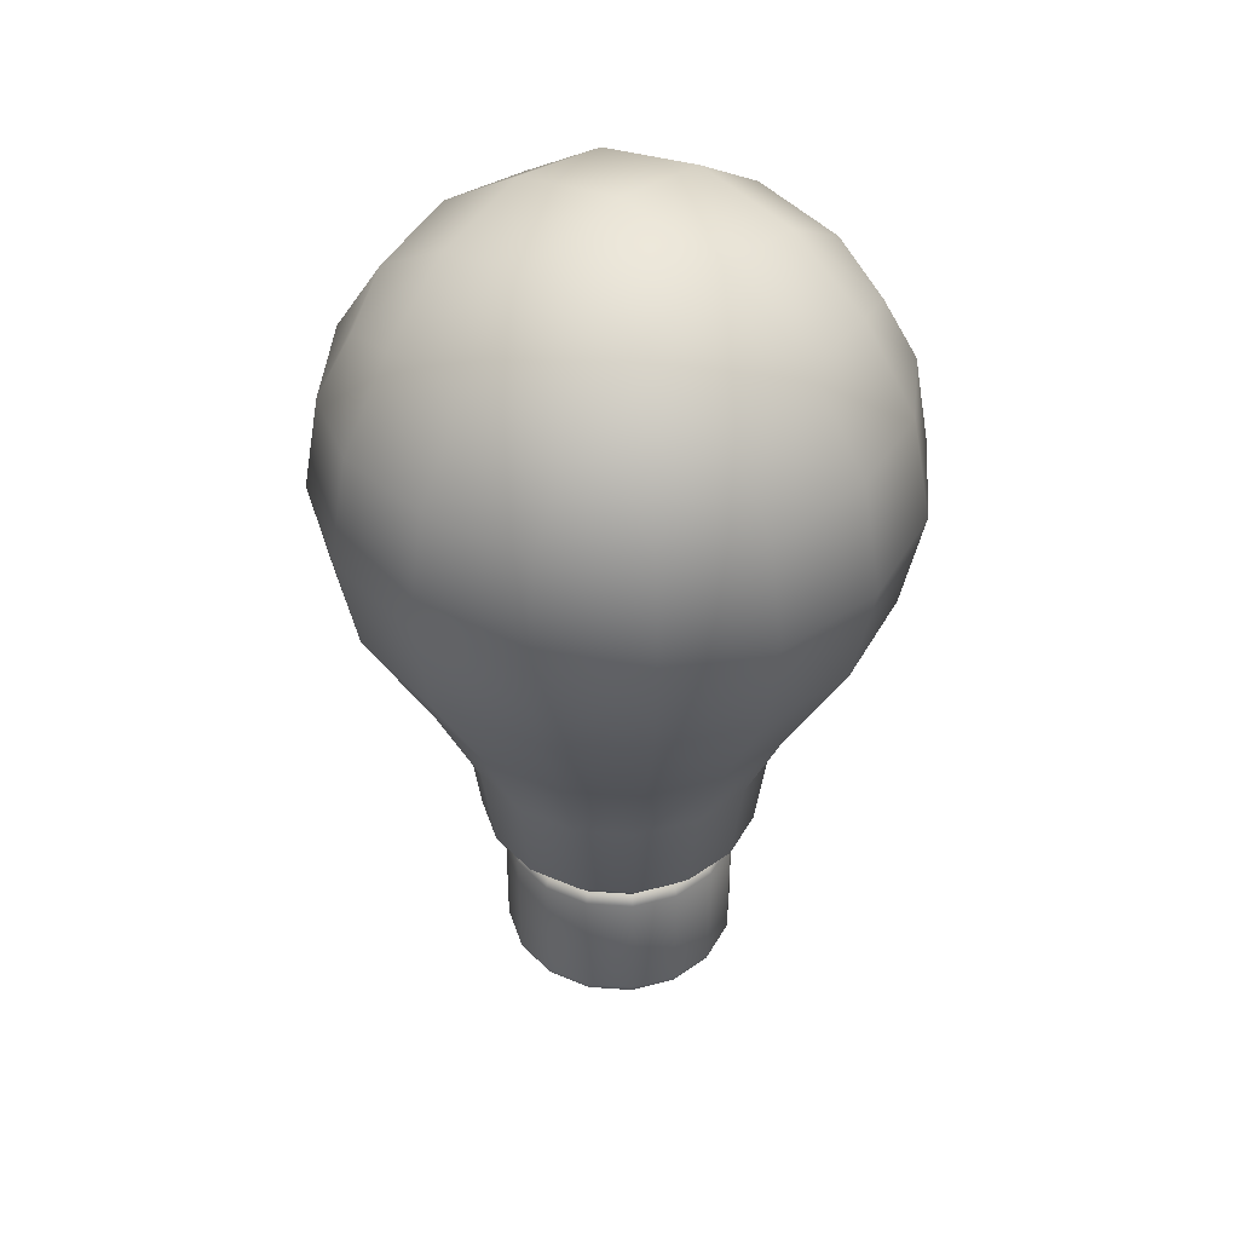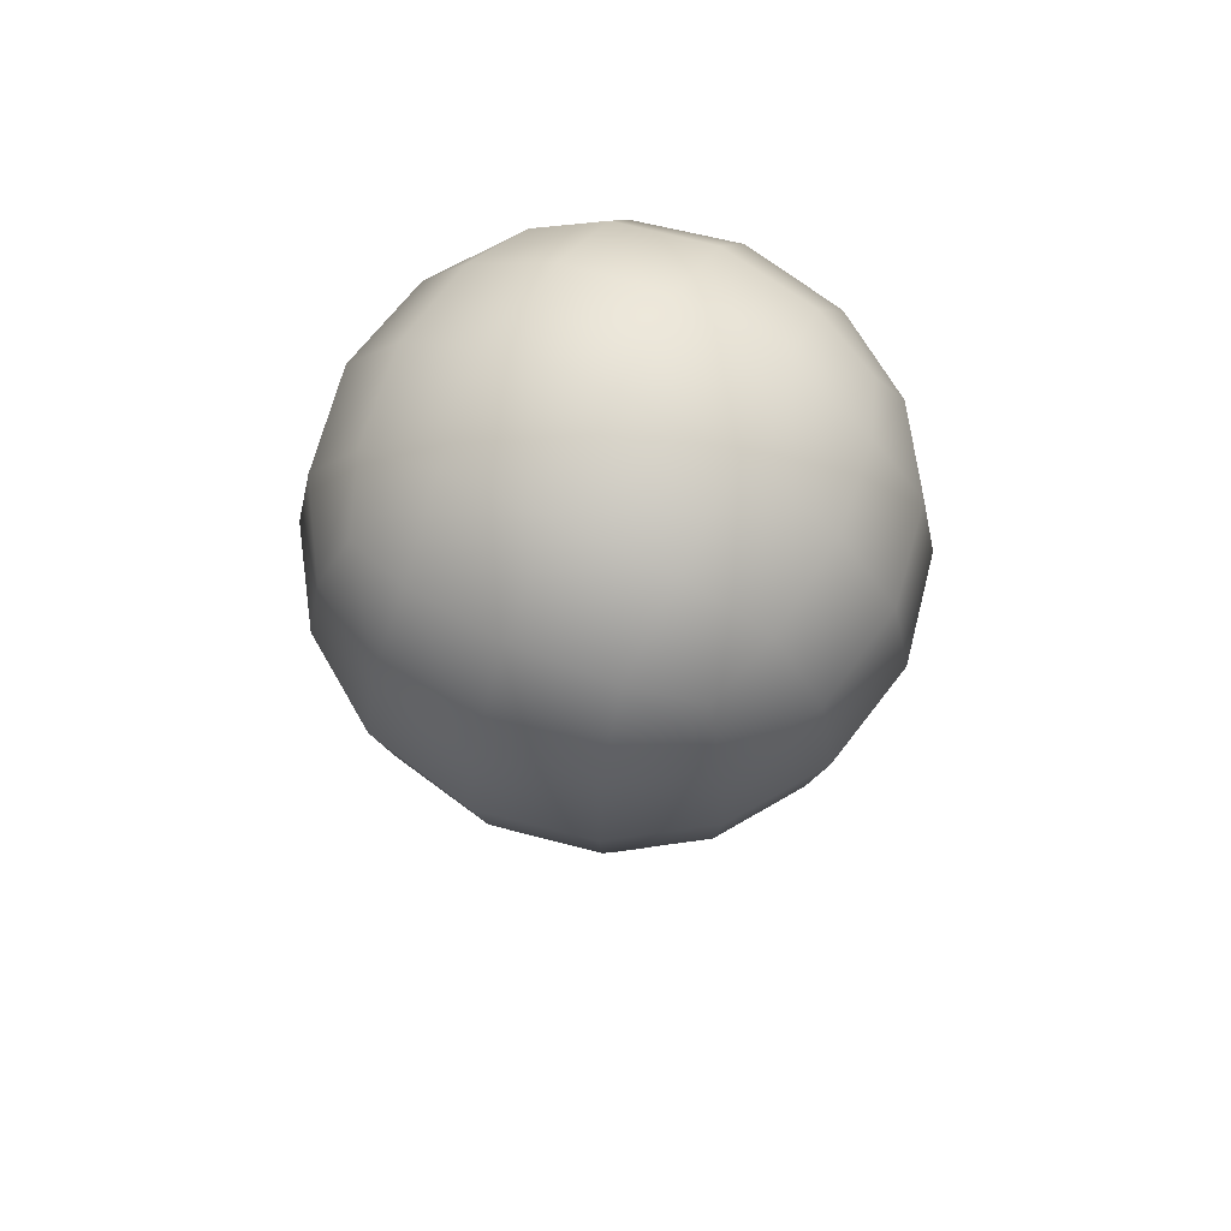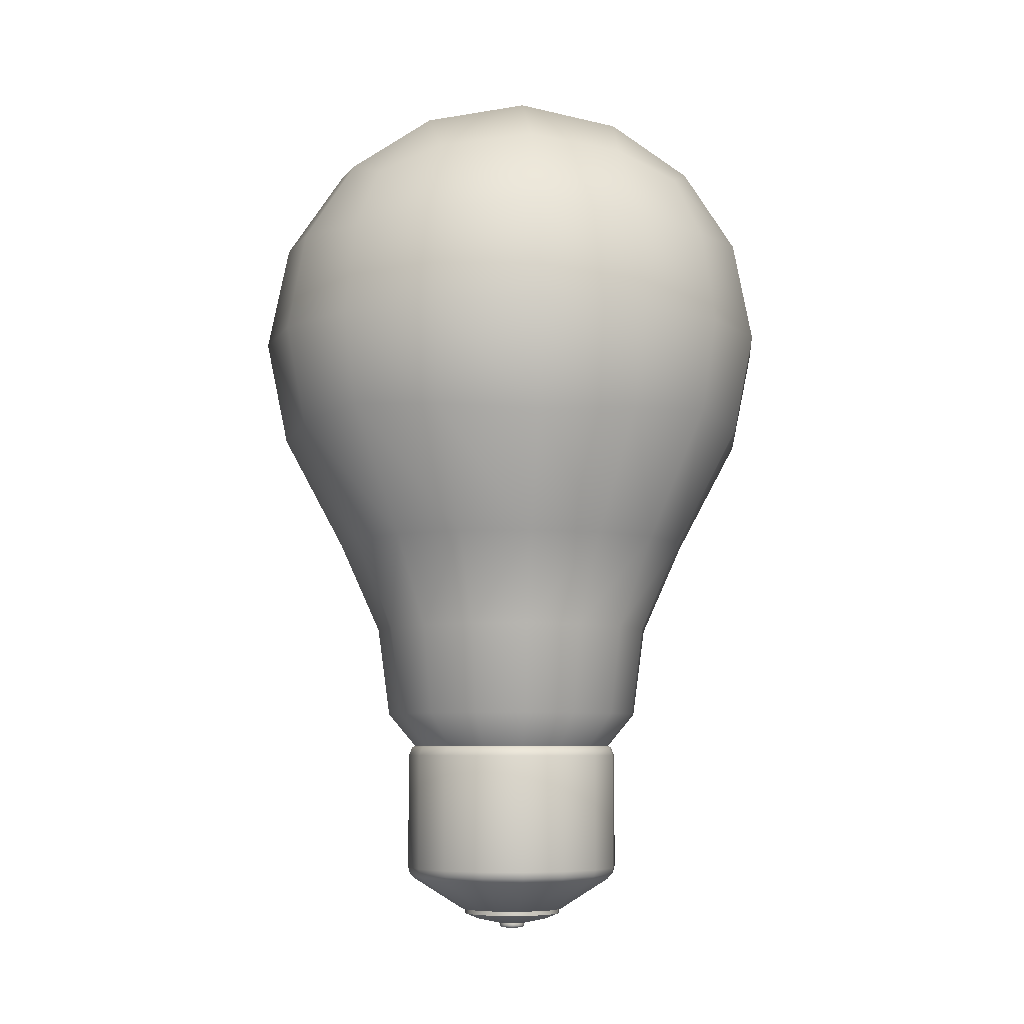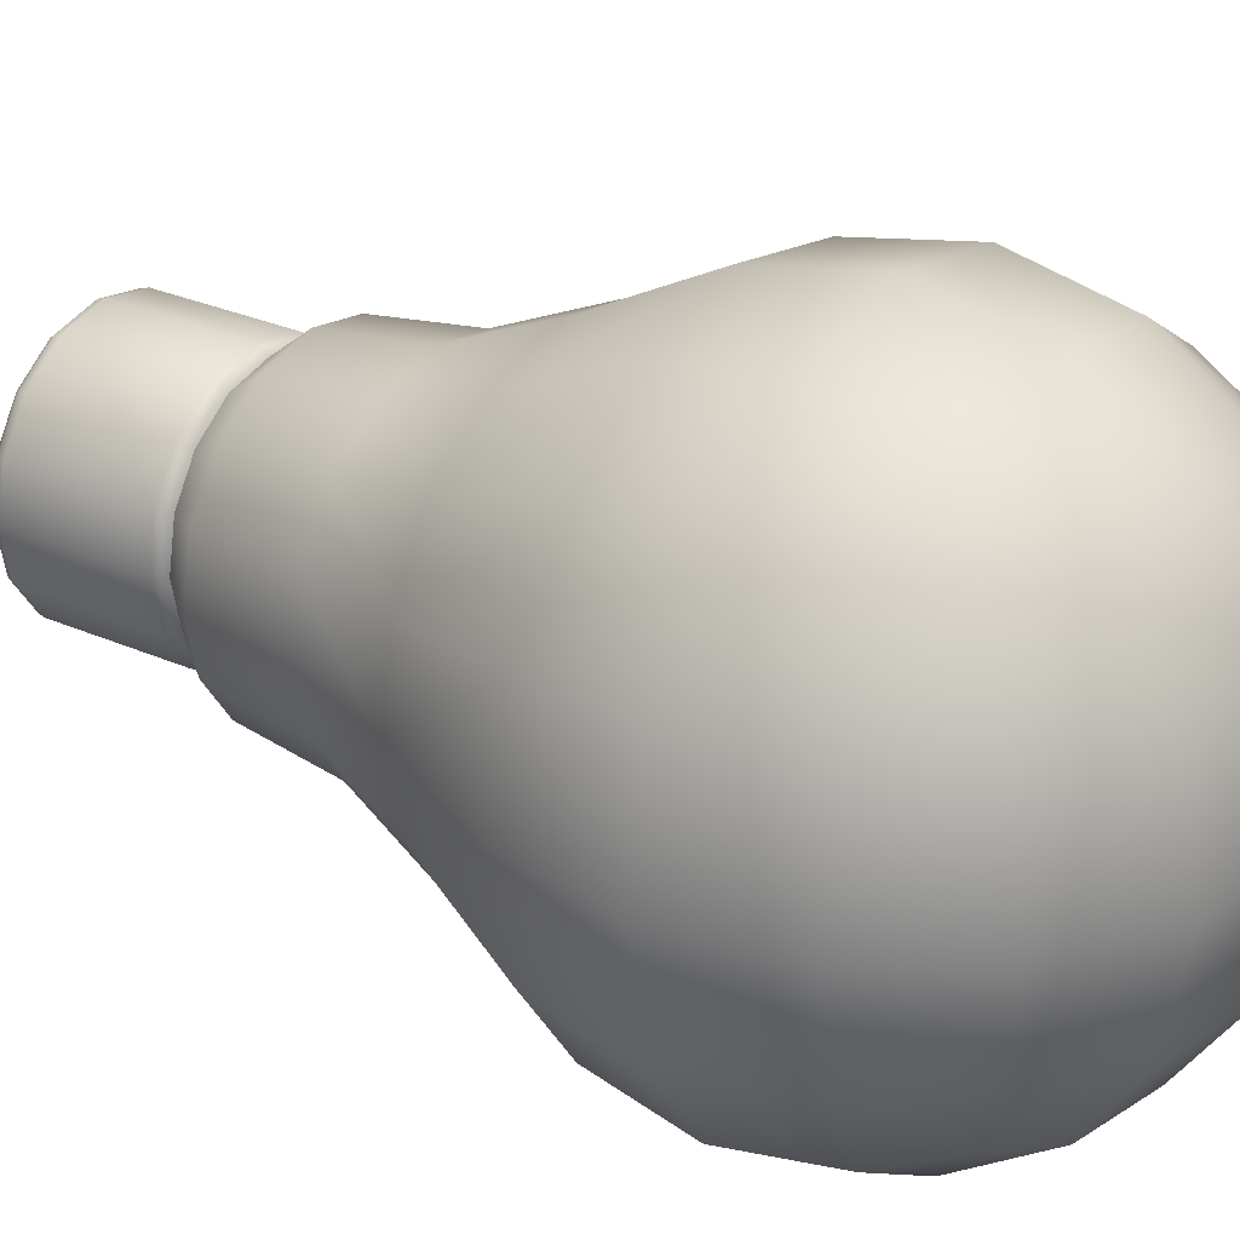
<metadata>
{"format":"obj","ext":"obj","renderer":"f3d","projection":"perspective","resolution":1024,"background":"white","views":[{"elev":42.1,"azim":-141.4,"up":"+Y"},{"elev":68.1,"azim":-154.0,"up":"+Y"},{"elev":-6.6,"azim":173.9,"up":"+Y"},{"elev":29.3,"azim":123.2,"up":"+Z"}]}
</metadata>
<code>
o #LMP0003_Light_Bulb_Low_Poly
v -0.00273 0.002783 -0.006591
v -0.005044 0.002783 -0.005044
v -0.006591 0.002783 -0.00273
v -0.007134 0.002783 -0
v -0.006591 0.002783 0.00273
v -0.005044 0.002783 0.005044
v -0.00273 0.002783 0.006591
v -0 0.002783 0.007134
v 0.00273 0.002783 0.006591
v 0.005044 0.002783 0.005044
v 0.006591 0.002783 0.00273
v 0.007134 0.002783 0
v 0.006591 0.002783 -0.00273
v 0.005044 0.002783 -0.005044
v 0.00273 0.002783 -0.006591
v -0 0.002783 -0.007134
v 0 0.02736 -0.01386
v -0 0.02559 -0.01566
v -0 0.02684 -0.01514
v 0.005306 0.02736 -0.01281
v 0.005995 0.02559 -0.01447
v 0.005793 0.02684 -0.01398
v 0.009804 0.02736 -0.009804
v 0.01108 0.02559 -0.01108
v 0.0107 0.02684 -0.0107
v 0.01281 0.02736 -0.005306
v 0.01447 0.02559 -0.005995
v 0.01398 0.02684 -0.005793
v 0.01386 0.02736 0
v 0.01566 0.02559 0
v 0.01514 0.02684 0
v 0.01281 0.02736 0.005306
v 0.01447 0.02559 0.005995
v 0.01398 0.02684 0.005793
v 0.009804 0.02736 0.009804
v 0.01108 0.02559 0.01108
v 0.0107 0.02684 0.0107
v 0.005306 0.02736 0.01281
v 0.005995 0.02559 0.01447
v 0.005793 0.02684 0.01398
v -0 0.02736 0.01386
v -0 0.02559 0.01566
v -0 0.02684 0.01514
v -0.005306 0.02736 0.01281
v -0.005995 0.02559 0.01447
v -0.005793 0.02684 0.01398
v -0.009804 0.02736 0.009804
v -0.01108 0.02559 0.01108
v -0.0107 0.02684 0.0107
v -0.01281 0.02736 0.005306
v -0.01447 0.02559 0.005995
v -0.01398 0.02684 0.005793
v -0.01386 0.02736 -0
v -0.01566 0.02559 -0
v -0.01514 0.02684 -0
v -0.01281 0.02736 -0.005306
v -0.01447 0.02559 -0.005995
v -0.01398 0.02684 -0.005793
v -0.009804 0.02736 -0.009804
v -0.01108 0.02559 -0.01108
v -0.0107 0.02684 -0.0107
v -0.005306 0.02736 -0.01281
v -0.005995 0.02559 -0.01447
v -0.005793 0.02684 -0.01398
v -0.002867 0.002783 -0.006922
v -0 0.002783 -0.007492
v -0.005297 0.002783 -0.005297
v -0.006922 0.002783 -0.002867
v -0.007492 0.002783 -0
v -0.006922 0.002783 0.002867
v -0.005297 0.002783 0.005297
v -0.002867 0.002783 0.006922
v -0 0.002783 0.007492
v 0.002867 0.002783 0.006922
v 0.005297 0.002783 0.005297
v 0.006922 0.002783 0.002867
v 0.007492 0.002783 0
v 0.006922 0.002783 -0.002867
v 0.005297 0.002783 -0.005297
v 0.002867 0.002783 -0.006922
v -0.00273 0.002136 -0.006591
v -0.005044 0.002136 -0.005044
v -0.006591 0.002136 -0.00273
v -0.007134 0.002136 -0
v -0.006591 0.002136 0.00273
v -0.005044 0.002136 0.005044
v -0.00273 0.002136 0.006591
v -0 0.002136 0.007134
v 0.00273 0.002136 0.006591
v 0.005044 0.002136 0.005044
v 0.006591 0.002136 0.00273
v 0.007134 0.002136 0
v 0.006591 0.002136 -0.00273
v 0.005044 0.002136 -0.005044
v 0.00273 0.002136 -0.006591
v -0 0.002136 -0.007134
v -0.000698 0.000641 -0.001685
v -0.00129 0.000641 -0.00129
v -0.001685 0.000641 -0.000698
v -0.001824 0.000641 -0
v -0.001685 0.000641 0.000698
v -0.00129 0.000641 0.00129
v -0.000698 0.000641 0.001685
v -0 0.000641 0.001824
v 0.000698 0.000641 0.001685
v 0.00129 0.000641 0.00129
v 0.001685 0.000641 0.000698
v 0.001824 0.000641 0
v 0.001685 0.000641 -0.000698
v 0.00129 0.000641 -0.00129
v 0.000698 0.000641 -0.001685
v -0 0.000641 -0.001824
v -0.000387 9e-06 -0.000934
v -0.000698 0.000251 -0.001685
v -0.000715 9e-06 -0.000715
v -0.00129 0.000251 -0.00129
v -0.000934 9e-06 -0.000387
v -0.001685 0.000251 -0.000698
v -0.001011 9e-06 0
v -0.001824 0.000251 -0
v -0.000934 9e-06 0.000387
v -0.001685 0.000251 0.000698
v -0.000715 9e-06 0.000715
v -0.00129 0.000251 0.00129
v -0.000387 9e-06 0.000934
v -0.000698 0.000251 0.001685
v -0 9e-06 0.001011
v -0 0.000251 0.001824
v 0.000387 9e-06 0.000934
v 0.000698 0.000251 0.001685
v 0.000715 9e-06 0.000715
v 0.00129 0.000251 0.00129
v 0.000934 9e-06 0.000387
v 0.001685 0.000251 0.000698
v 0.001011 9e-06 0
v 0.001824 0.000251 0
v 0.000934 9e-06 -0.000387
v 0.001685 0.000251 -0.000698
v 0.000715 9e-06 -0.000715
v 0.00129 0.000251 -0.00129
v 0.000387 9e-06 -0.000934
v 0.000698 0.000251 -0.001685
v -0 0.000251 -0.001824
v -0 9e-06 -0.001011
v 0.003787 0.001389 -0.003787
v 0.00205 0.001389 -0.004948
v -0.00205 0.001389 0.004948
v -0 0.001389 0.005356
v -0 0.001389 -0.005356
v -0.00205 0.001389 -0.004948
v 0.00205 0.001389 0.004948
v -0.003787 0.001389 -0.003787
v 0.003787 0.001389 0.003787
v -0.004948 0.001389 -0.00205
v 0.004948 0.001389 0.00205
v -0.005356 0.001389 -0
v 0.005356 0.001389 0
v -0.004948 0.001389 0.00205
v 0.004948 0.001389 -0.00205
v -0.003787 0.001389 0.003787
v -0 0.007379 -0.01478
v -0 0.008962 -0.01566
v -0 0.008073 -0.01541
v 0.005995 0.008962 -0.01447
v 0.005657 0.007379 -0.01366
v 0.005896 0.008073 -0.01423
v 0.01108 0.008962 -0.01108
v 0.01045 0.007379 -0.01045
v 0.01089 0.008073 -0.01089
v 0.01447 0.008962 -0.005995
v 0.01366 0.007379 -0.005657
v 0.01423 0.008073 -0.005896
v 0.01566 0.008962 0
v 0.01478 0.007379 0
v 0.01541 0.008073 0
v 0.01447 0.008962 0.005995
v 0.01366 0.007379 0.005657
v 0.01423 0.008073 0.005896
v 0.01108 0.008962 0.01108
v 0.01045 0.007379 0.01045
v 0.01089 0.008073 0.01089
v 0.005995 0.008962 0.01447
v 0.005657 0.007379 0.01366
v 0.005896 0.008073 0.01423
v -0 0.008962 0.01566
v -0 0.007379 0.01478
v -0 0.008073 0.01541
v -0.005995 0.008962 0.01447
v -0.005657 0.007379 0.01366
v -0.005896 0.008073 0.01423
v -0.01108 0.008962 0.01108
v -0.01045 0.007379 0.01045
v -0.01089 0.008073 0.01089
v -0.01447 0.008962 0.005995
v -0.01366 0.007379 0.005657
v -0.01423 0.008073 0.005896
v -0.01566 0.008962 -0
v -0.01478 0.007379 -0
v -0.01541 0.008073 -0
v -0.01447 0.008962 -0.005995
v -0.01366 0.007379 -0.005657
v -0.01423 0.008073 -0.005896
v -0.01108 0.008962 -0.01108
v -0.01045 0.007379 -0.01045
v -0.01089 0.008073 -0.01089
v -0.005995 0.008962 -0.01447
v -0.005657 0.007379 -0.01366
v -0.005896 0.008073 -0.01423
v -0.01844 0.05732 0.01844
v -0.02172 0.1097 0.02172
v -0.01844 0.05732 -0.01844
v -0.02172 0.1097 -0.02172
v 0.01844 0.05732 0.01844
v 0.02172 0.1097 0.02172
v 0.01844 0.05732 -0.01844
v 0.02172 0.1097 -0.02172
v -0.0241 0.05732 -0.009982
v -0.02608 0.05732 0
v -0.0241 0.05732 0.009982
v -0.02498 0.07505 0.02498
v -0.02661 0.08799 0.02661
v -0.02498 0.1009 0.02498
v -0.02498 0.113 0.01294
v -0.02661 0.1146 0
v -0.02498 0.113 -0.01294
v -0.02498 0.1009 -0.02498
v -0.02661 0.08799 -0.02661
v -0.02498 0.07505 -0.02498
v 0.009982 0.05732 -0.0241
v -0 0.05732 -0.02608
v -0.009982 0.05732 -0.0241
v -0.01294 0.113 -0.02498
v -0 0.1146 -0.02661
v 0.01294 0.113 -0.02498
v 0.02498 0.1009 -0.02498
v 0.02661 0.08799 -0.02661
v 0.02498 0.07505 -0.02498
v 0.0241 0.05732 0.009982
v 0.02608 0.05732 -0
v 0.0241 0.05732 -0.009982
v 0.02498 0.113 -0.01294
v 0.02661 0.1146 0
v 0.02498 0.113 0.01294
v 0.02498 0.1009 0.02498
v 0.02661 0.08799 0.02661
v 0.02498 0.07505 0.02498
v -0.009982 0.05732 0.0241
v 0 0.05732 0.02608
v 0.009982 0.05732 0.0241
v 0.01294 0.113 0.02498
v -0 0.1146 0.02661
v -0.01294 0.113 0.02498
v -0.03207 0.07408 0.01391
v -0.03461 0.08799 0.01475
v -0.03207 0.1019 0.01391
v -0.03461 0.07324 -0
v -0.03762 0.08799 0
v -0.03461 0.1027 0
v -0.03207 0.07408 -0.01391
v -0.03461 0.08799 -0.01475
v -0.03207 0.1019 -0.01391
v -0.01391 0.07408 -0.03207
v -0.01475 0.08799 -0.03461
v -0.01391 0.1019 -0.03207
v 0 0.07324 -0.03461
v 0 0.08799 -0.03762
v -0 0.1027 -0.03461
v 0.01391 0.07408 -0.03207
v 0.01475 0.08799 -0.03461
v 0.01391 0.1019 -0.03207
v 0.03207 0.07408 -0.01391
v 0.03461 0.08799 -0.01475
v 0.03207 0.1019 -0.01391
v 0.03461 0.07324 0
v 0.03762 0.08799 0
v 0.03461 0.1027 -0
v 0.03207 0.07408 0.01391
v 0.03461 0.08799 0.01475
v 0.03207 0.1019 0.01391
v 0.01391 0.07408 0.03207
v 0.01475 0.08799 0.03461
v 0.01391 0.1019 0.03207
v -0 0.07324 0.03461
v -0 0.08799 0.03762
v 0 0.1027 0.03461
v -0.01391 0.07408 0.03207
v -0.01475 0.08799 0.03461
v -0.01391 0.1019 0.03207
v -0 0.03177 -0.01867
v 0.007146 0.03177 -0.01725
v -0.01725 0.03177 0.007146
v -0.01867 0.03177 0
v -0.01725 0.03177 -0.007146
v 0.0132 0.03177 -0.0132
v 0.0132 0.03177 0.0132
v -0.0132 0.03177 -0.0132
v -0.0132 0.03177 0.0132
v 0.01391 0.1201 -0.01391
v 0 0.1226 -0.01475
v -0.01391 0.1201 -0.01391
v 0.01475 0.1226 0
v -0 0.1256 0
v -0.01475 0.1226 -0
v 0.01391 0.1201 0.01391
v -0 0.1226 0.01475
v -0.01391 0.1201 0.01391
v -0.01441 0.0445 0.01441
v -0.01441 0.0445 -0.01441
v 0.01441 0.0445 0.01441
v 0.01441 0.0445 -0.01441
v -0.01883 0.0445 -0.007798
v -0.02038 0.0445 0
v -0.01883 0.0445 0.007798
v 0.007798 0.0445 -0.01883
v -0 0.0445 -0.02038
v -0.007798 0.0445 -0.01883
v 0.01883 0.0445 0.007798
v 0.02038 0.0445 -0
v 0.01883 0.0445 -0.007798
v -0.007798 0.0445 0.01883
v 0 0.0445 0.02038
v 0.007798 0.0445 0.01883
v -0.009737 0.0259 0.009737
v -0.009737 0.0259 -0.009737
v 0.009737 0.0259 0.009737
v 0.009737 0.0259 -0.009737
v -0.01272 0.0259 -0.00527
v -0.01377 0.0259 0
v -0.01272 0.0259 0.00527
v 0.00527 0.0259 -0.01272
v -0 0.0259 -0.01377
v -0.007146 0.03177 -0.01725
v 0.01725 0.03177 0.007146
v 0.01867 0.03177 0
v 0.01725 0.03177 -0.007146
v -0.007146 0.03177 0.01725
v 0 0.03177 0.01867
v 0.007146 0.03177 0.01725
v -0.00527 0.0259 -0.01272
v 0.01272 0.0259 0.00527
v 0.01377 0.0259 0
v 0.01272 0.0259 -0.00527
v -0.00527 0.0259 0.01272
v 0 0.0259 0.01377
v 0.00527 0.0259 0.01272
v -0 9e-06 -0.001577
v -0.000603 9e-06 -0.001457
v -0.001115 9e-06 -0.001115
v -0.001457 9e-06 -0.000603
v -0.001577 9e-06 -0
v -0.001457 9e-06 0.000603
v -0.001115 9e-06 0.001115
v -0.000603 9e-06 0.001457
v -0 9e-06 0.001577
v 0.000603 9e-06 0.001457
v 0.001115 9e-06 0.001115
v 0.001457 9e-06 0.000603
v 0.001577 9e-06 0
v 0.001457 9e-06 -0.000603
v 0.001115 9e-06 -0.001115
v 0.000603 9e-06 -0.001457
f 162 18 21 164
f 171 174 77 78
f 174 177 76 77
f 177 180 75 76
f 180 183 74 75
f 183 186 73 74
f 186 189 72 73
f 189 192 71 72
f 192 195 70 71
f 195 198 69 70
f 198 201 68 69
f 201 204 67 68
f 204 207 65 67
f 165 168 79 80
f 10 9 89 90
f 168 171 78 79
f 173 30 33 176
f 21 18 19 22
f 22 19 17 20
f 24 21 22 25
f 25 22 20 23
f 27 24 25 28
f 28 25 23 26
f 30 27 28 31
f 31 28 26 29
f 33 30 31 34
f 34 31 29 32
f 36 33 34 37
f 37 34 32 35
f 39 36 37 40
f 40 37 35 38
f 42 39 40 43
f 43 40 38 41
f 45 42 43 46
f 46 43 41 44
f 48 45 46 49
f 49 46 44 47
f 51 48 49 52
f 52 49 47 50
f 54 51 52 55
f 55 52 50 53
f 57 54 55 58
f 58 55 53 56
f 60 57 58 61
f 61 58 56 59
f 63 60 61 64
f 64 61 59 62
f 18 63 64 19
f 19 64 62 17
f 188 45 48 191
f 203 60 63 206
f 167 24 27 170
f 182 39 42 185
f 207 161 66 65
f 197 54 57 200
f 176 33 36 179
f 191 48 51 194
f 206 63 18 162
f 170 27 30 173
f 185 42 45 188
f 200 57 60 203
f 164 21 24 167
f 179 36 39 182
f 194 51 54 197
f 16 1 65 66
f 1 2 67 65
f 2 3 68 67
f 3 4 69 68
f 4 5 70 69
f 5 6 71 70
f 6 7 72 71
f 7 8 73 72
f 8 9 74 73
f 9 10 75 74
f 10 11 76 75
f 11 12 77 76
f 12 13 78 77
f 13 14 79 78
f 14 15 80 79
f 15 16 66 80
f 146 145 110 111
f 3 2 82 83
f 11 10 90 91
f 4 3 83 84
f 12 11 91 92
f 5 4 84 85
f 13 12 92 93
f 6 5 85 86
f 14 13 93 94
f 7 6 86 87
f 15 14 94 95
f 8 7 87 88
f 1 16 96 81
f 16 15 95 96
f 9 8 88 89
f 2 1 81 82
f 102 101 122 124
f 148 147 103 104
f 150 149 112 97
f 149 146 111 112
f 151 148 104 105
f 152 150 97 98
f 153 151 105 106
f 154 152 98 99
f 155 153 106 107
f 156 154 99 100
f 157 155 107 108
f 158 156 100 101
f 159 157 108 109
f 160 158 101 102
f 145 159 109 110
f 147 160 102 103
f 98 97 114 116
f 110 109 138 140
f 103 102 124 126
f 111 110 140 142
f 104 103 126 128
f 112 111 142 143
f 105 104 128 130
f 144 141 139 137 135 133 131 129 127 125 123 121 119 117 115 113
f 106 105 130 132
f 99 98 116 118
f 107 106 132 134
f 100 99 118 120
f 108 107 134 136
f 101 100 120 122
f 109 108 136 138
f 114 143 346 347
f 116 114 347 348
f 118 116 348 349
f 120 118 349 350
f 122 120 350 351
f 124 122 351 352
f 126 124 352 353
f 128 126 353 354
f 130 128 354 355
f 132 130 355 356
f 134 132 356 357
f 136 134 357 358
f 138 136 358 359
f 140 138 359 360
f 142 140 360 361
f 143 142 361 346
f 97 112 143 114
f 87 86 160 147
f 94 93 159 145
f 86 85 158 160
f 93 92 157 159
f 85 84 156 158
f 92 91 155 157
f 84 83 154 156
f 91 90 153 155
f 83 82 152 154
f 90 89 151 153
f 82 81 150 152
f 89 88 148 151
f 96 95 146 149
f 81 96 149 150
f 88 87 147 148
f 95 94 145 146
f 162 164 166 163
f 163 166 165 161
f 164 167 169 166
f 166 169 168 165
f 167 170 172 169
f 169 172 171 168
f 170 173 175 172
f 172 175 174 171
f 173 176 178 175
f 175 178 177 174
f 176 179 181 178
f 178 181 180 177
f 179 182 184 181
f 181 184 183 180
f 182 185 187 184
f 184 187 186 183
f 185 188 190 187
f 187 190 189 186
f 188 191 193 190
f 190 193 192 189
f 191 194 196 193
f 193 196 195 192
f 194 197 199 196
f 196 199 198 195
f 197 200 202 199
f 199 202 201 198
f 200 203 205 202
f 202 205 204 201
f 203 206 208 205
f 205 208 207 204
f 206 162 163 208
f 208 163 161 207
f 161 165 80 66
f 253 254 257 256
f 254 255 258 257
f 256 257 260 259
f 257 258 261 260
f 209 220 253 219
f 220 221 254 253
f 221 222 255 254
f 222 210 223 255
f 255 223 224 258
f 258 224 225 261
f 261 225 212 226
f 260 261 226 227
f 259 260 227 228
f 217 259 228 211
f 218 256 259 217
f 219 253 256 218
f 262 263 266 265
f 263 264 267 266
f 265 266 269 268
f 266 267 270 269
f 211 228 262 231
f 228 227 263 262
f 227 226 264 263
f 226 212 232 264
f 264 232 233 267
f 267 233 234 270
f 270 234 216 235
f 269 270 235 236
f 268 269 236 237
f 229 268 237 215
f 230 265 268 229
f 231 262 265 230
f 271 272 275 274
f 272 273 276 275
f 274 275 278 277
f 275 276 279 278
f 215 237 271 240
f 237 236 272 271
f 236 235 273 272
f 235 216 241 273
f 273 241 242 276
f 276 242 243 279
f 279 243 214 244
f 278 279 244 245
f 277 278 245 246
f 238 277 246 213
f 239 274 277 238
f 240 271 274 239
f 280 281 284 283
f 281 282 285 284
f 283 284 287 286
f 284 285 288 287
f 213 246 280 249
f 246 245 281 280
f 245 244 282 281
f 244 214 250 282
f 282 250 251 285
f 285 251 252 288
f 288 252 210 222
f 287 288 222 221
f 286 287 221 220
f 247 286 220 209
f 248 283 286 247
f 249 280 283 248
f 219 218 312 313
f 215 240 319 310
f 229 215 310 314
f 218 217 311 312
f 240 239 318 319
f 217 211 308 311
f 239 238 317 318
f 213 249 322 309
f 238 213 309 317
f 249 248 321 322
f 211 231 316 308
f 248 247 320 321
f 231 230 315 316
f 247 209 307 320
f 209 219 313 307
f 230 229 314 315
f 298 299 302 301
f 299 300 303 302
f 301 302 305 304
f 302 303 306 305
f 216 234 298 241
f 234 233 299 298
f 233 232 300 299
f 232 212 225 300
f 300 225 224 303
f 303 224 223 306
f 306 223 210 252
f 305 306 252 251
f 304 305 251 250
f 243 304 250 214
f 242 301 304 243
f 241 298 301 242
f 313 312 292 291
f 318 317 333 334
f 312 311 293 292
f 317 309 295 333
f 309 322 338 295
f 311 308 296 293
f 308 316 332 296
f 322 321 337 338
f 316 315 289 332
f 321 320 336 337
f 315 314 290 289
f 320 307 297 336
f 314 310 294 290
f 310 319 335 294
f 307 313 291 297
f 319 318 334 335
f 292 293 327 328
f 338 337 344 345
f 291 292 328 329
f 337 336 343 344
f 297 291 329 323
f 336 297 323 343
f 290 294 326 330
f 294 335 342 326
f 289 290 330 331
f 335 334 341 342
f 332 289 331 339
f 334 333 340 341
f 296 332 339 324
f 293 296 324 327
f 333 295 325 340
f 295 338 345 325
f 144 113 347 346
f 113 115 348 347
f 115 117 349 348
f 117 119 350 349
f 119 121 351 350
f 121 123 352 351
f 123 125 353 352
f 125 127 354 353
f 127 129 355 354
f 129 131 356 355
f 131 133 357 356
f 133 135 358 357
f 135 137 359 358
f 137 139 360 359
f 139 141 361 360
f 141 144 346 361

</code>
